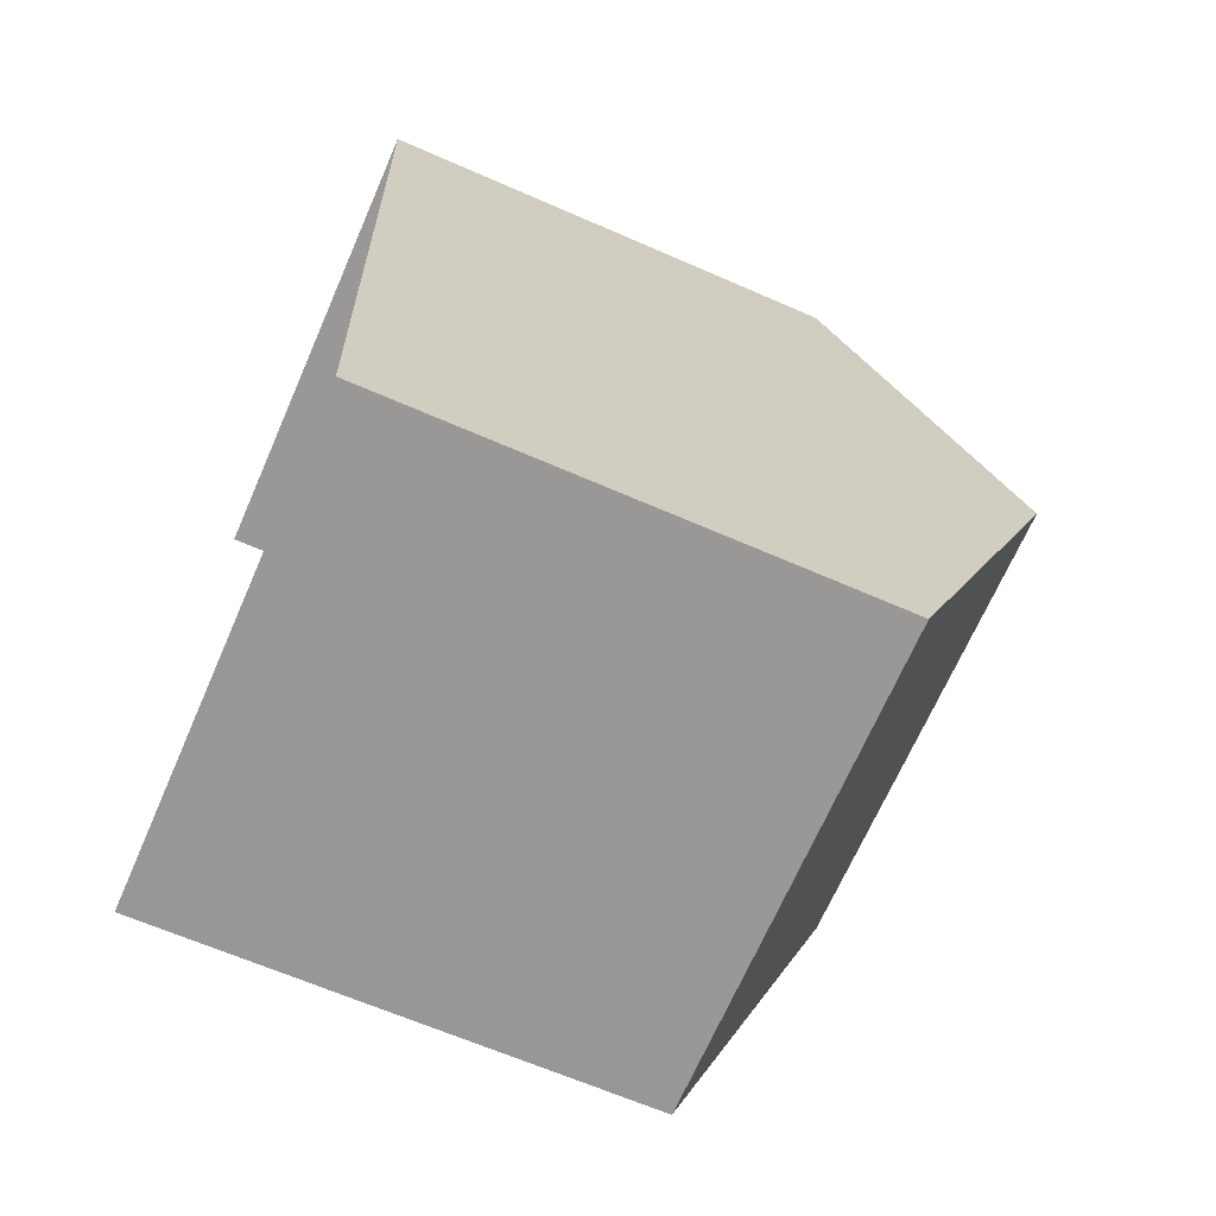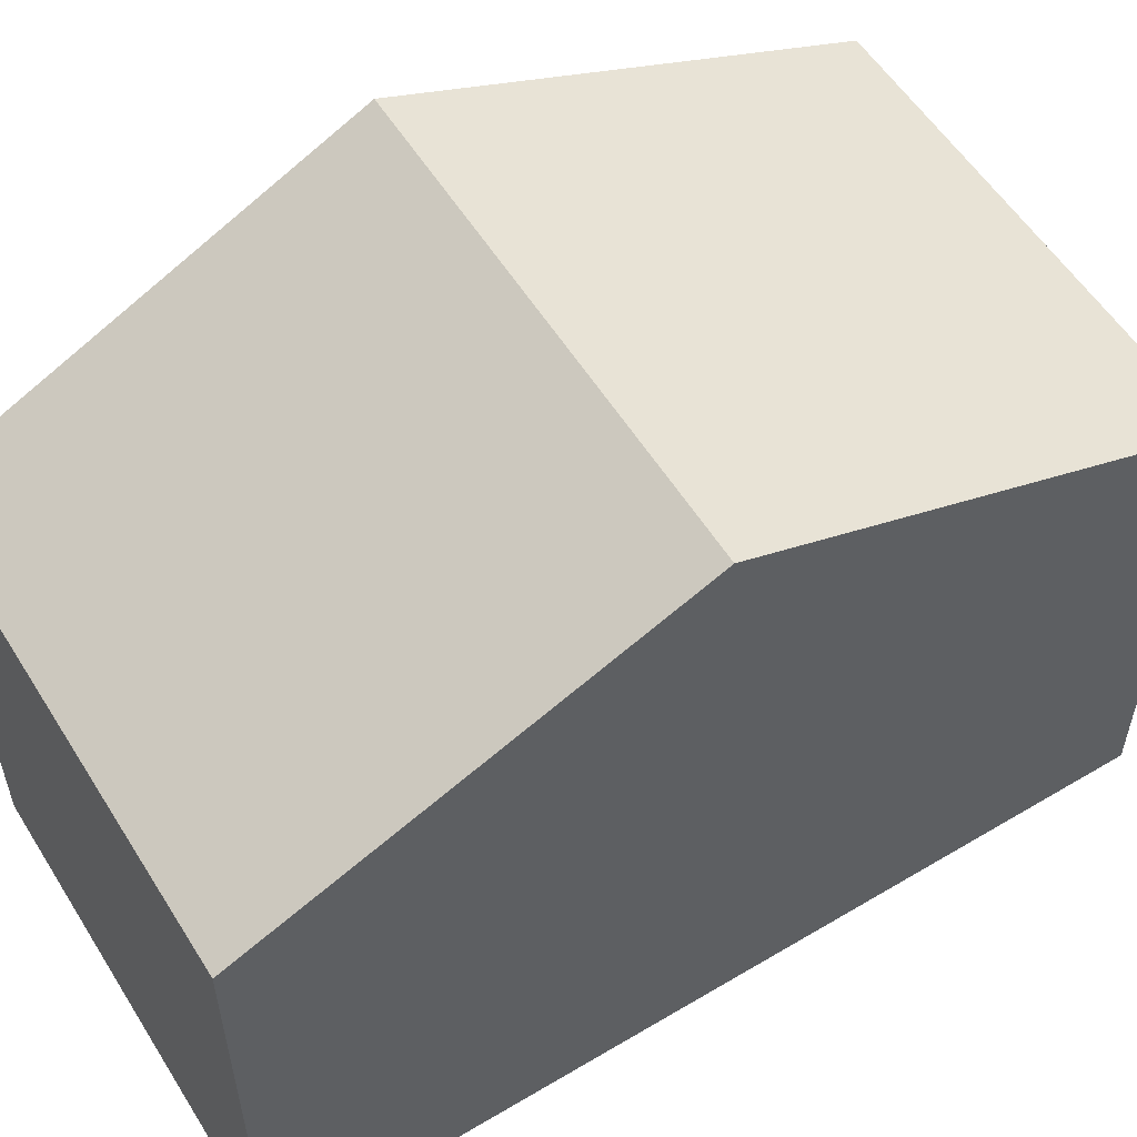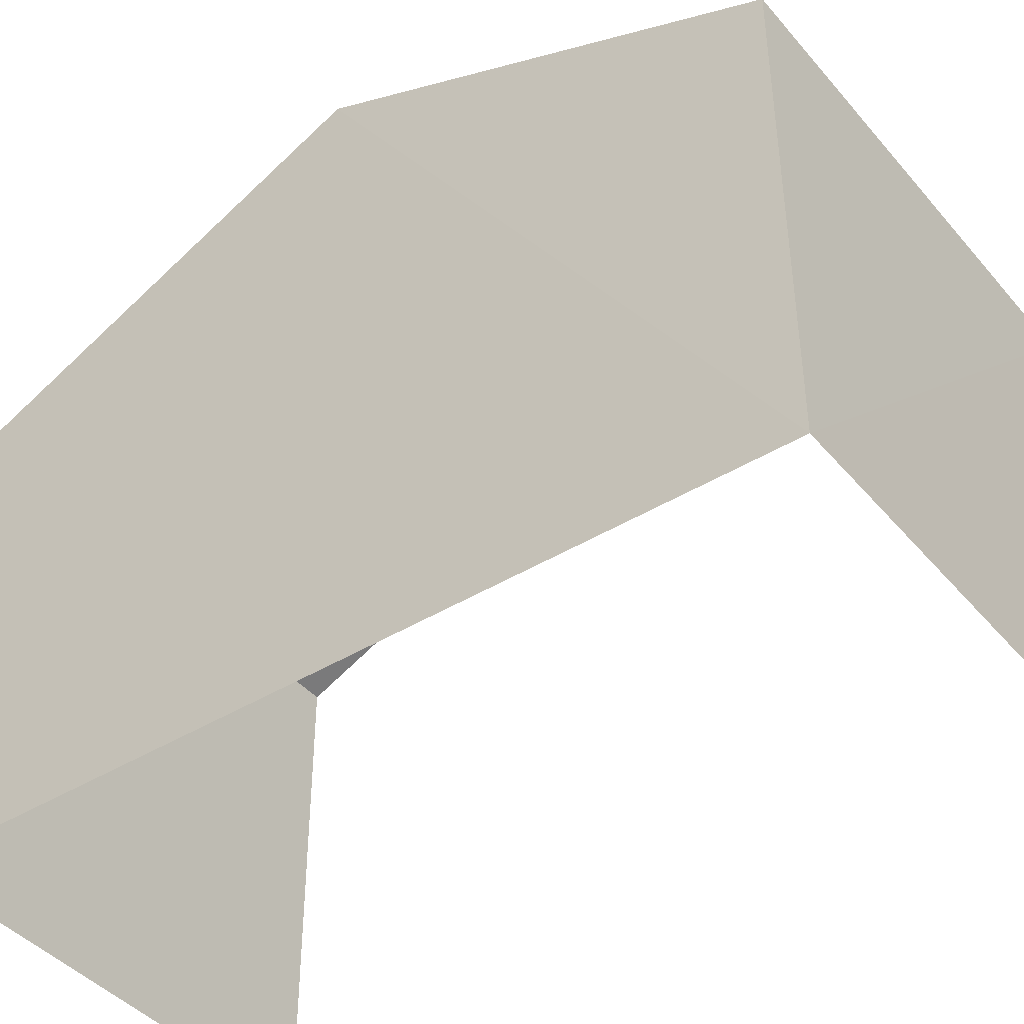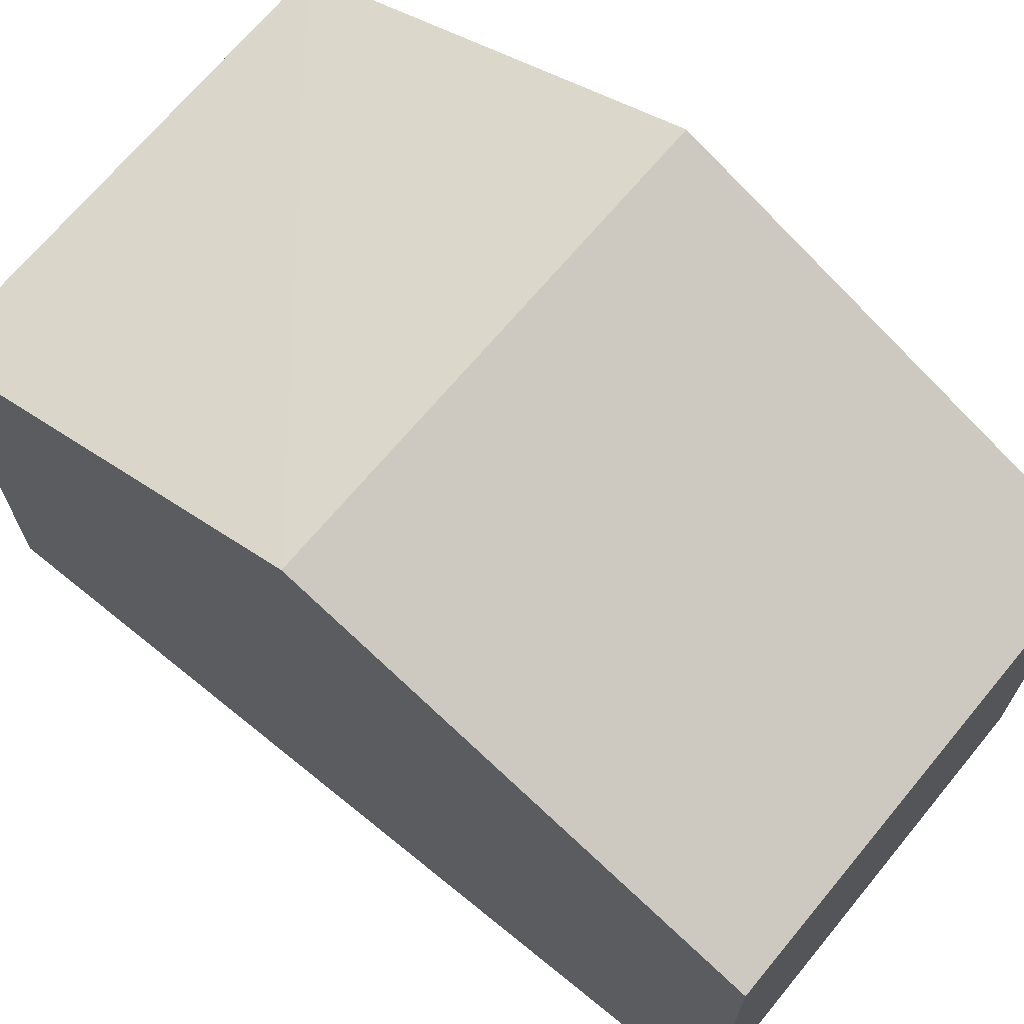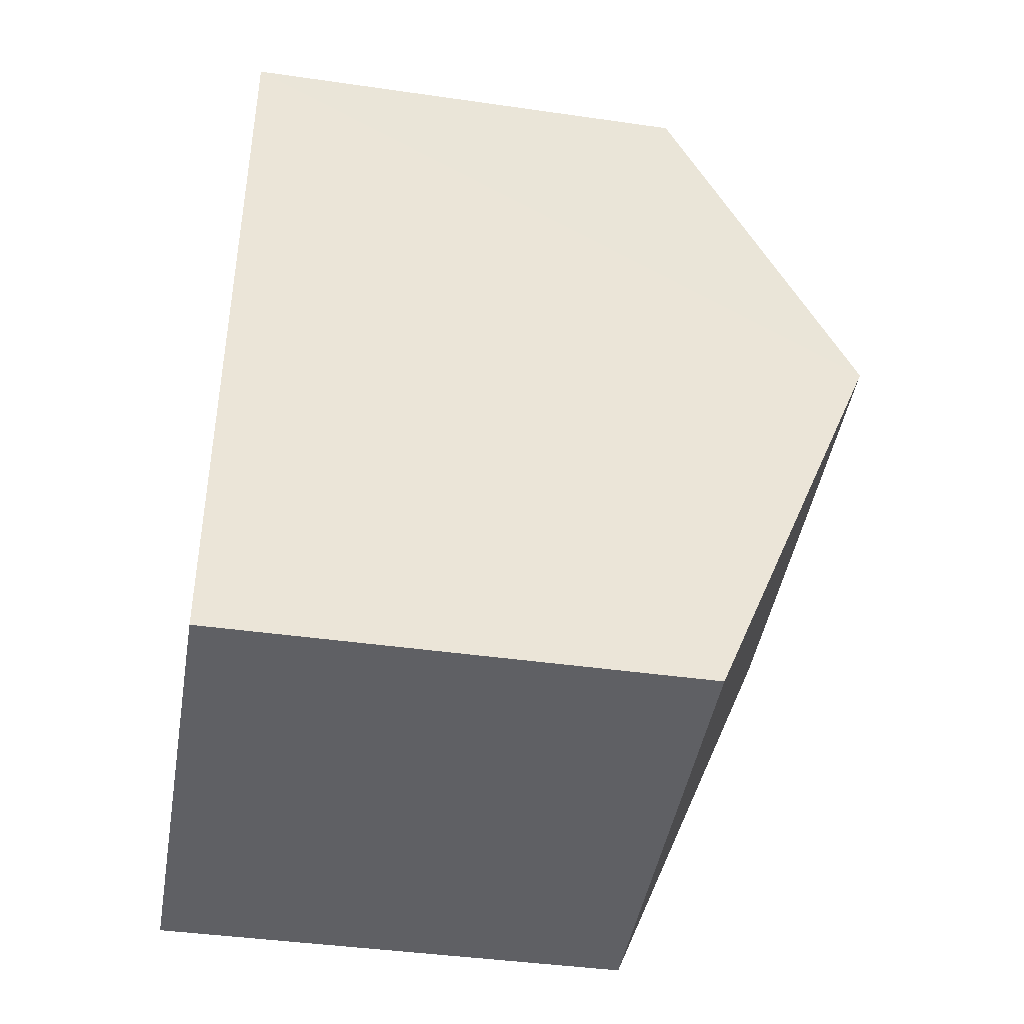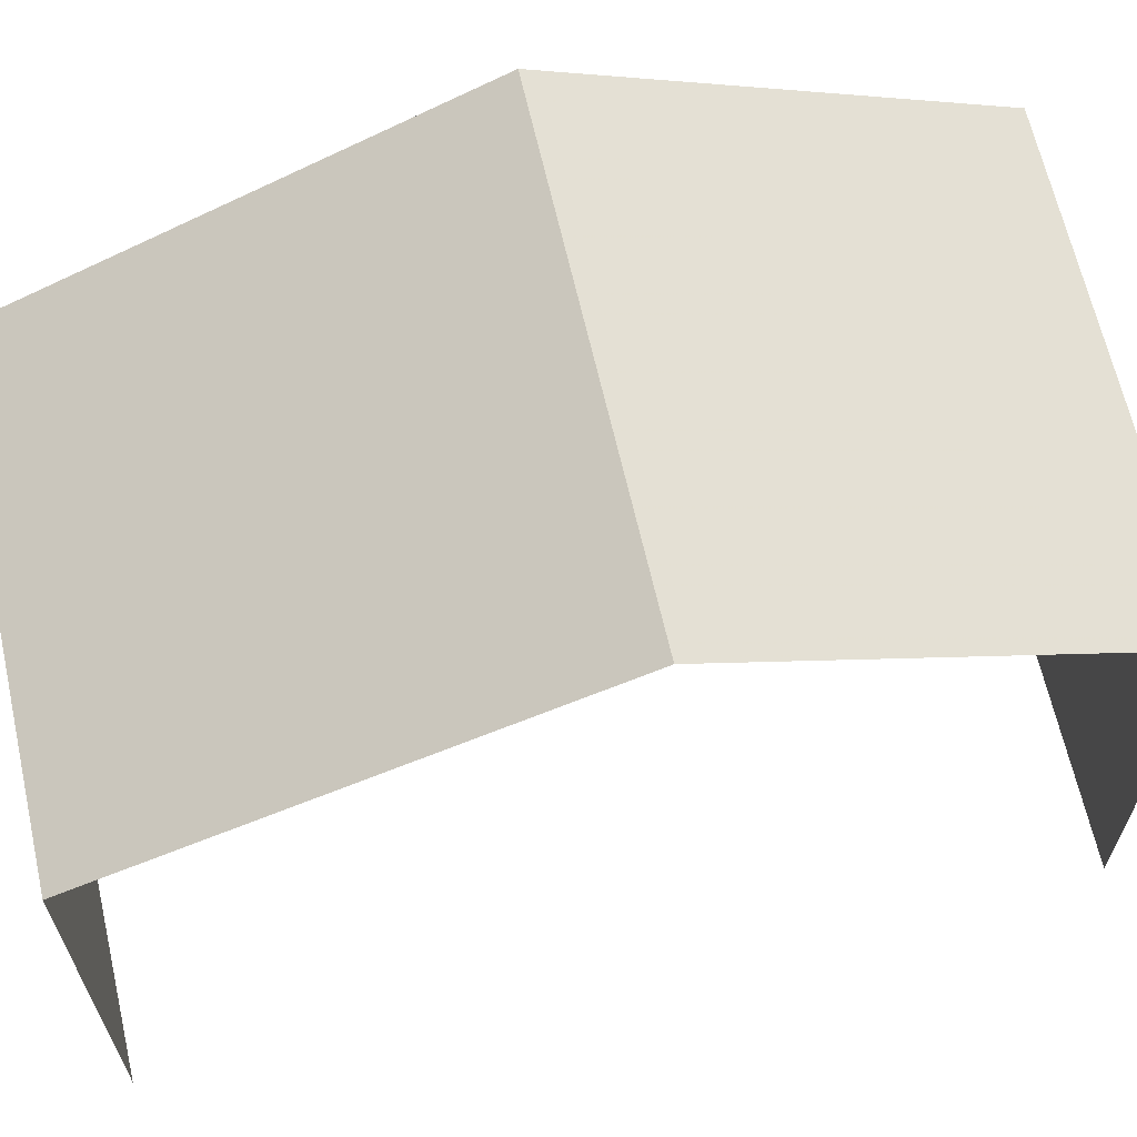
<metadata>
{"format":"obj","ext":"obj","renderer":"f3d","projection":"perspective","resolution":1024,"background":"white","views":[{"elev":-64.8,"azim":-113.8,"up":"+Y"},{"elev":56.3,"azim":-125.6,"up":"+Z"},{"elev":-42.3,"azim":-57.1,"up":"+Z"},{"elev":69.2,"azim":-54.2,"up":"+Z"},{"elev":-41.5,"azim":-99.8,"up":"+Y"},{"elev":65.1,"azim":73.3,"up":"+Z"}]}
</metadata>
<code>
v -3.726e+05 -1.055e+05 23.18
v -3.726e+05 -1.055e+05 23.18
v -3.726e+05 -1.055e+05 23.18
v -3.726e+05 -1.055e+05 23.18
v -3.726e+05 -1.055e+05 26.61
v -3.726e+05 -1.055e+05 26.61
v -3.726e+05 -1.055e+05 27.93
v -3.726e+05 -1.055e+05 27.93
v -3.726e+05 -1.055e+05 26.61
v -3.726e+05 -1.055e+05 26.61
f 1 2 3
f 4 1 3
f 10 4 8
f 4 3 8
f 3 5 8
f 5 6 7
f 8 5 7
f 9 10 8
f 7 9 8
f 5 3 2
f 6 5 2
f 6 2 7
f 2 1 7
f 1 9 7
f 10 1 4
f 10 9 1

</code>
